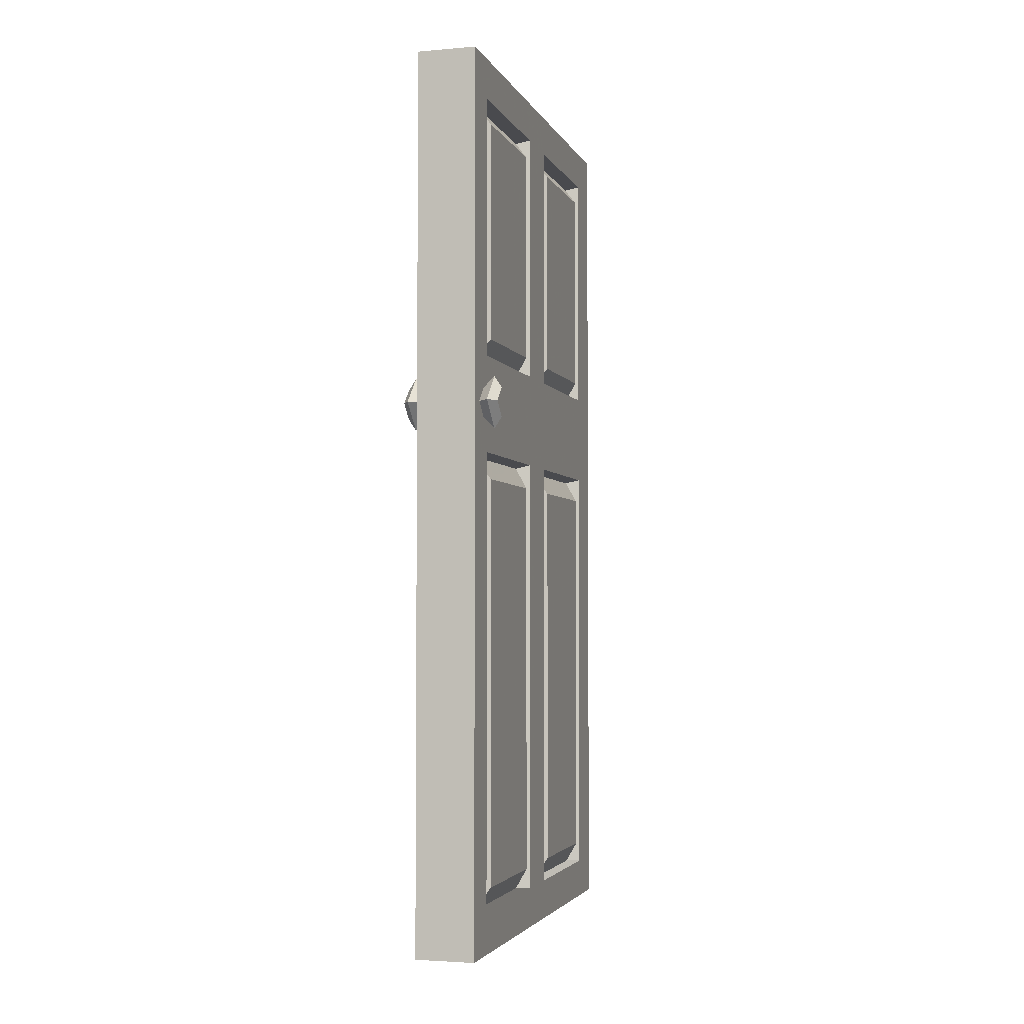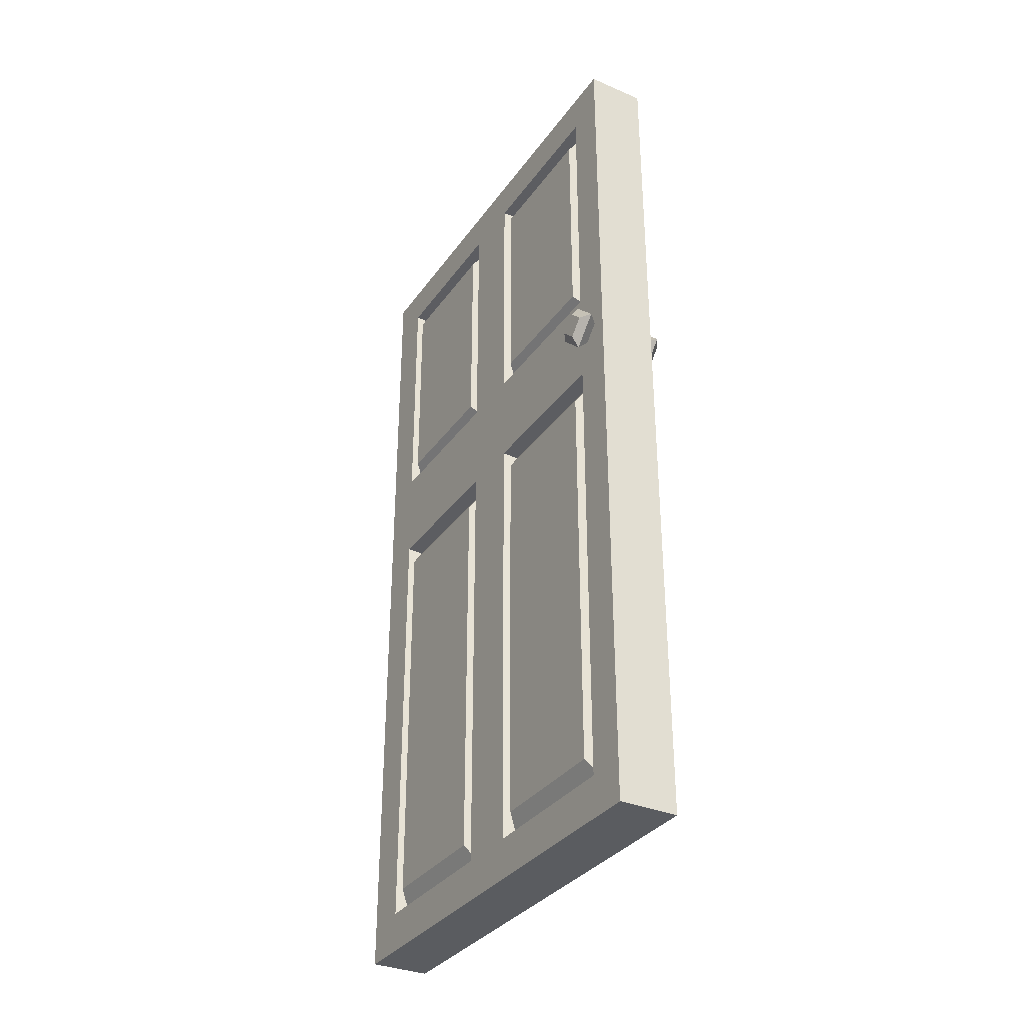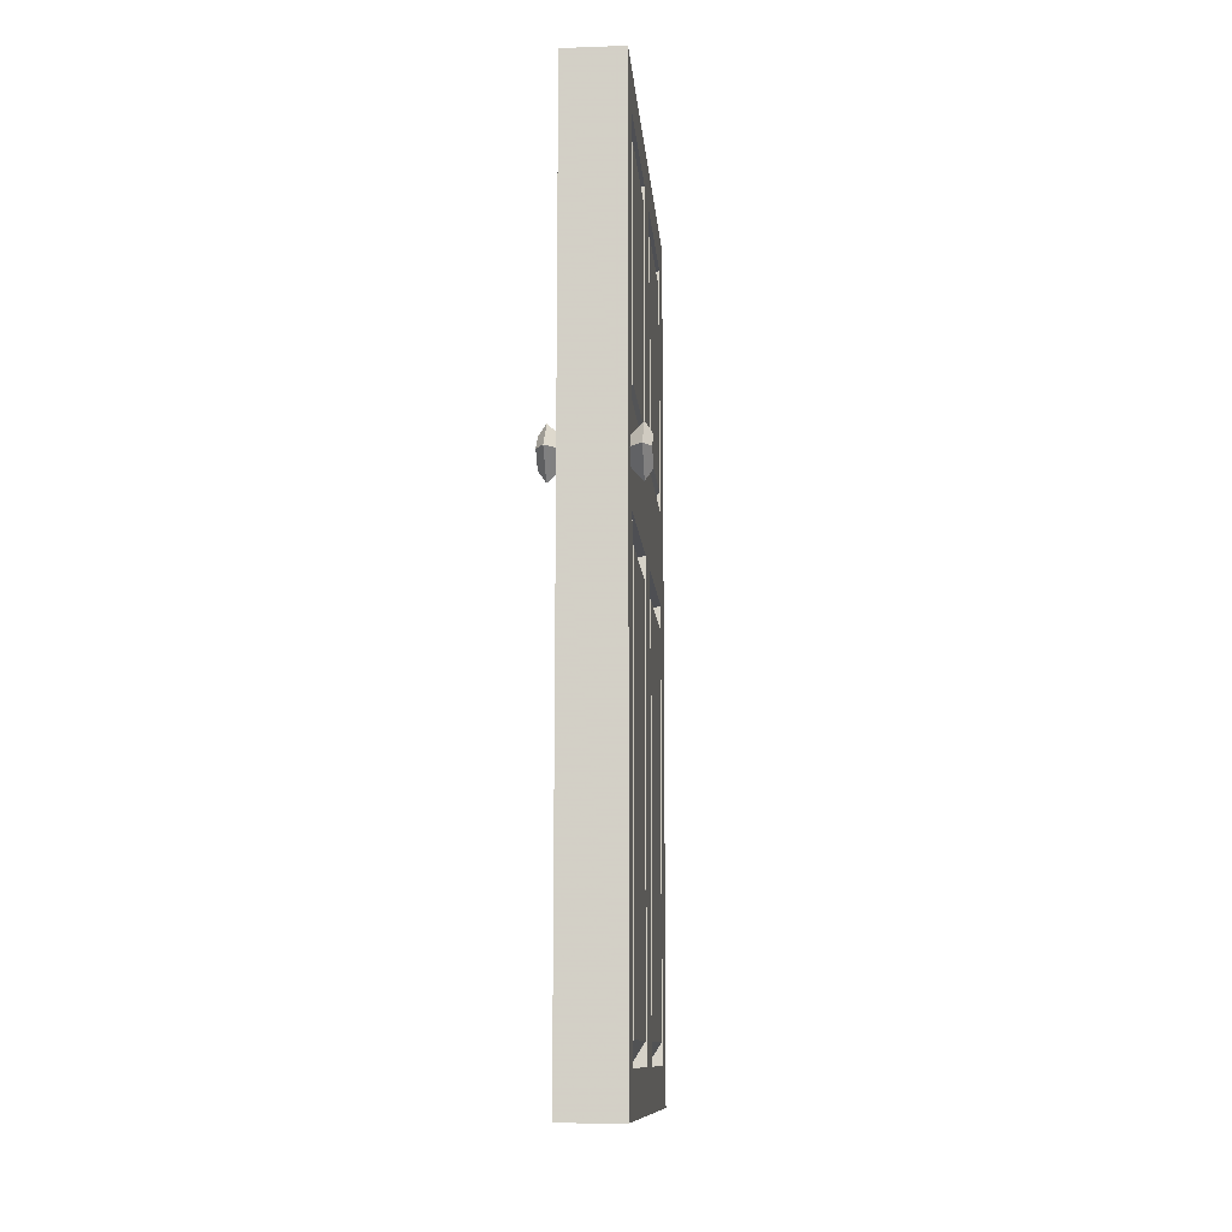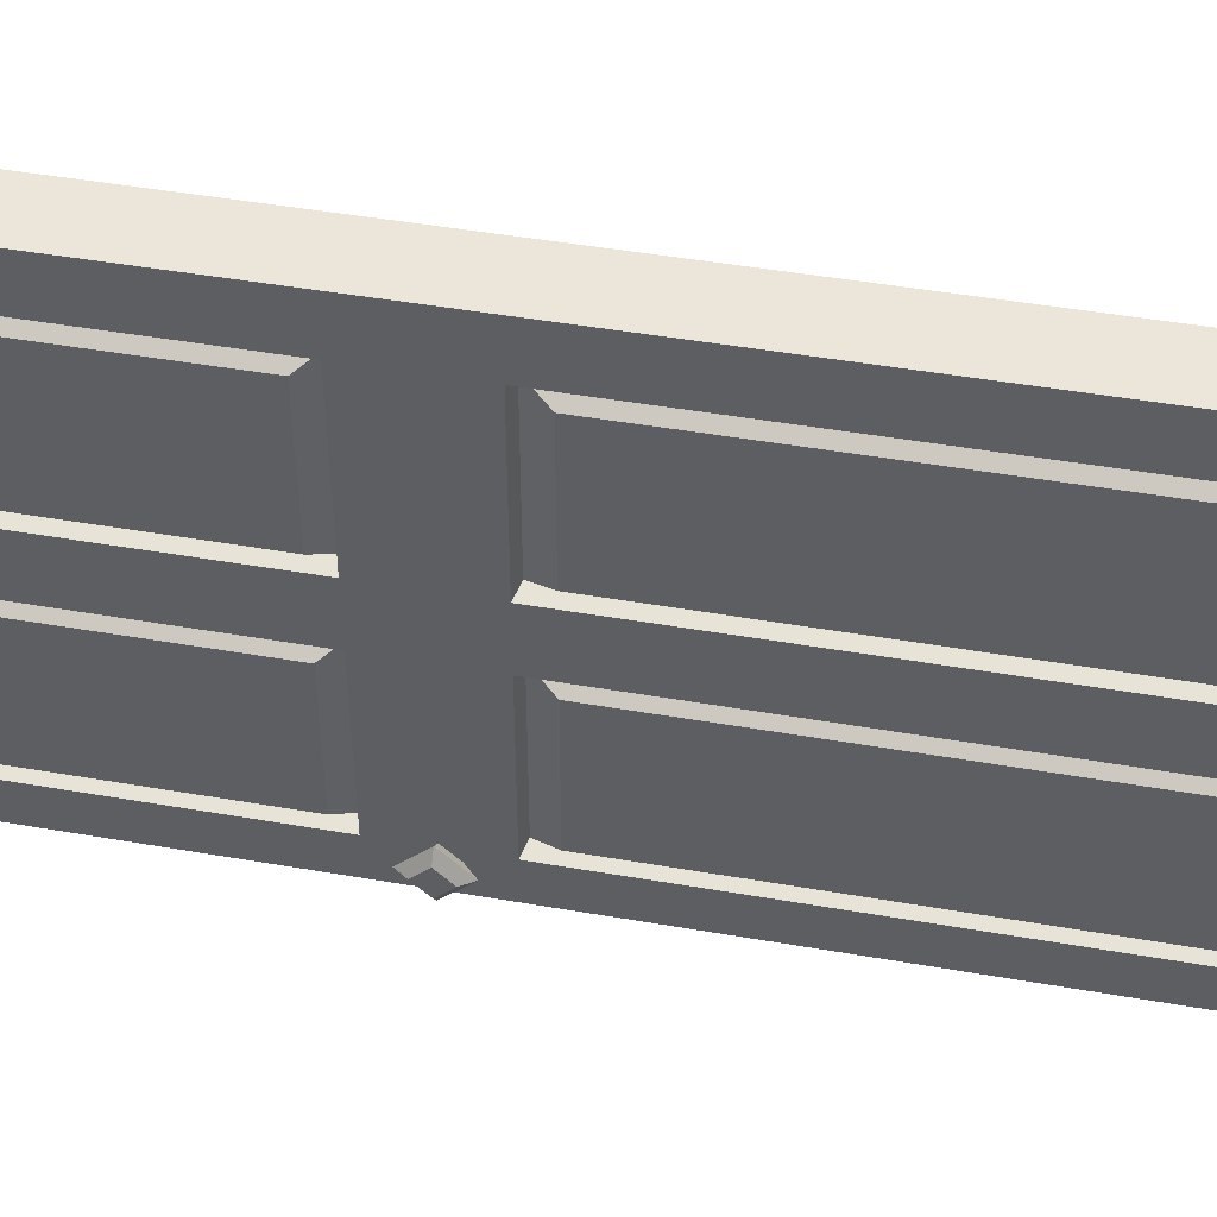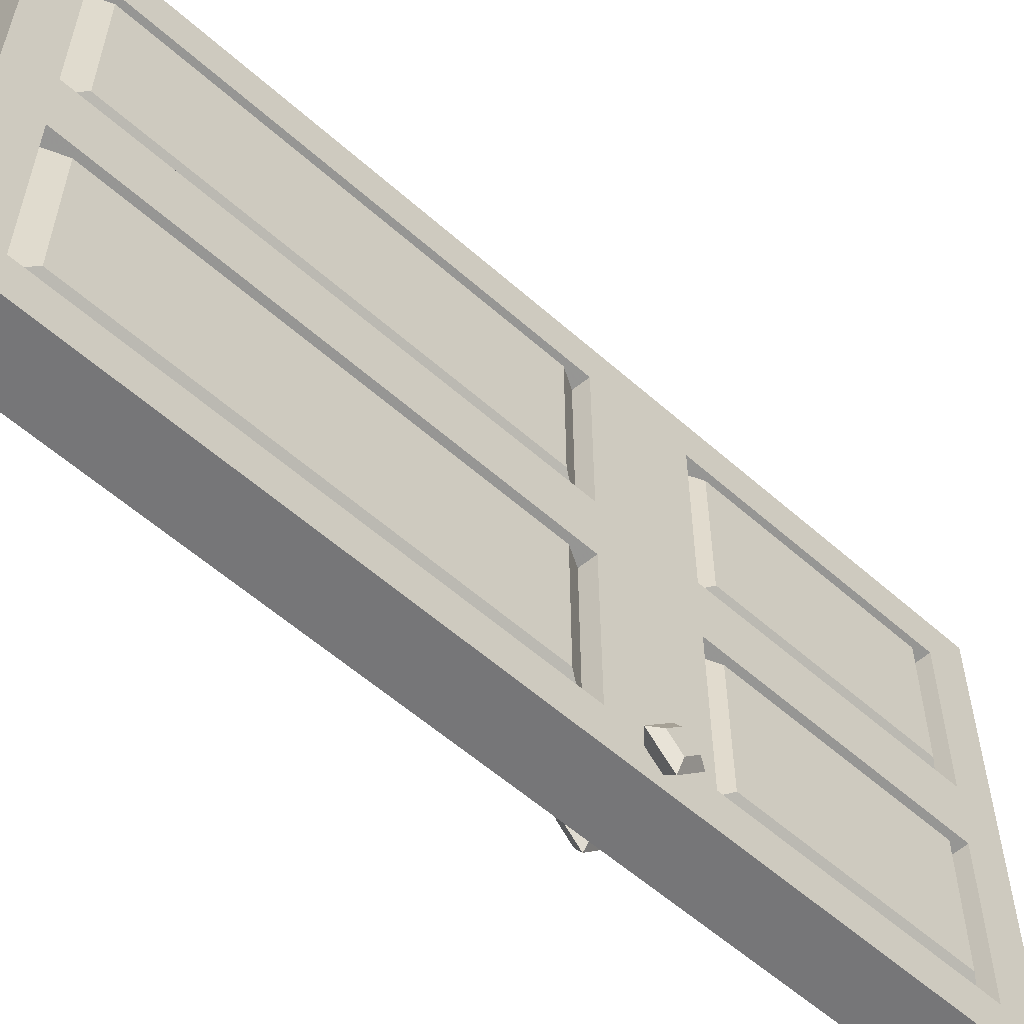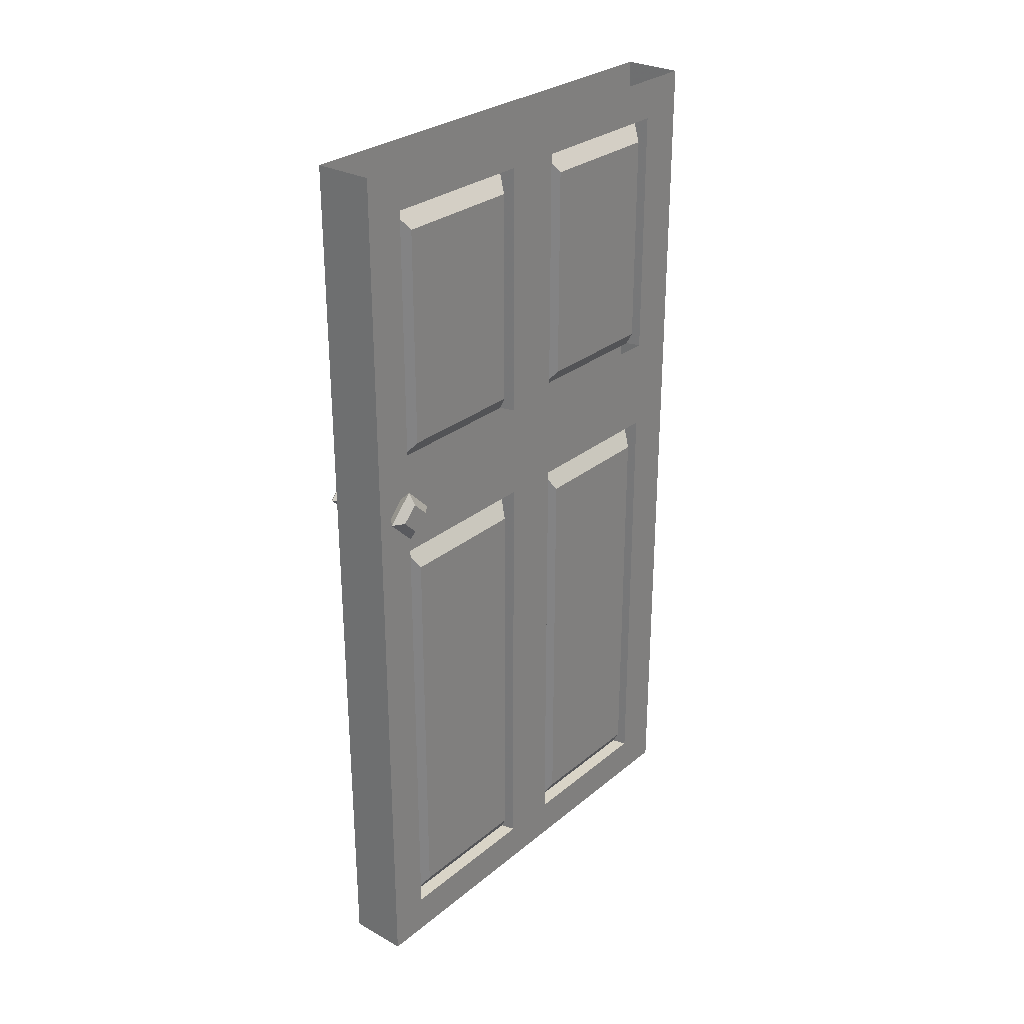
<metadata>
{"format":"obj","ext":"obj","renderer":"f3d","projection":"perspective","resolution":1024,"background":"white","views":[{"elev":-3.3,"azim":-164.2,"up":"+Y"},{"elev":-33.6,"azim":150.0,"up":"+Y"},{"elev":-11.6,"azim":-175.3,"up":"+Y"},{"elev":47.2,"azim":-78.9,"up":"+Z"},{"elev":-56.9,"azim":47.2,"up":"+Z"},{"elev":28.5,"azim":-140.5,"up":"+Y"}]}
</metadata>
<code>
v -0.4297 -0.6328 -0.07812
v -0.4609 -0.6328 -0.07031
v -0.4609 -0.08594 -0.07031
v -0.4297 -0.09375 -0.07812
v -0.4609 -0.1328 -0.1016
v -0.4609 -0.5938 -0.1016
v -0.4297 -0.6328 -0.4062
v -0.4609 -0.5938 -0.3828
v -0.4297 -0.09375 -0.4062
v -0.4609 -0.6328 -0.4141
v -0.4609 -0.08594 -0.4141
v -0.4609 -0.7344 -0.5
v -0.4609 -0.8359 -0.4141
v -0.4609 -0.8359 -0.07031
v -0.4609 -0.8359 0.05469
v -0.4609 -0.6328 0.05469
v -0.4609 -0.08594 0.05469
v -0.4609 0 0
v -0.4609 0 -0.5
v -0.4609 -0.1328 -0.3828
v -0.4297 -0.6328 0.3906
v -0.4609 -0.6328 0.3984
v -0.4609 -0.08594 0.3984
v -0.4297 -0.09375 0.3906
v -0.4609 -0.1328 0.3672
v -0.4609 -0.5938 0.3672
v -0.4297 -0.6328 0.0625
v -0.4609 -0.5938 0.08594
v -0.4297 -0.09375 0.0625
v -0.4609 0 0.5
v -0.4297 -1.789 0.3906
v -0.4609 -1.789 0.3984
v -0.4609 -0.8359 0.3984
v -0.4297 -0.8438 0.3906
v -0.4609 -0.8906 0.3672
v -0.4609 -1.742 0.3672
v -0.4297 -1.789 0.0625
v -0.4609 -1.742 0.08594
v -0.4297 -0.8438 0.0625
v -0.4609 -1.789 0.05469
v -0.4609 -1.789 -0.07031
v -0.4609 -1.875 0
v -0.4609 -1.875 0.5
v -0.4609 -0.7344 0.5
v -0.4609 -0.8906 0.08594
v -0.4297 -1.789 -0.07812
v -0.4297 -0.8438 -0.07812
v -0.4609 -0.8906 -0.1016
v -0.4609 -1.742 -0.1016
v -0.4297 -1.789 -0.4062
v -0.4609 -1.742 -0.3828
v -0.4297 -0.8438 -0.4062
v -0.4609 -1.789 -0.4141
v -0.4609 -1.875 -0.5
v -0.3359 -1.875 -0.5
v -0.3359 -1.875 0
v -0.3359 -1.875 0.5
v -0.3359 -0.7344 0.5
v -0.3359 0 0.5
v -0.4609 -0.8906 -0.3828
v -0.4609 -0.1328 0.08594
v -0.3359 -1.789 -0.07031
v -0.3359 -1.789 0.0625
v -0.3359 -1.789 0.4062
v -0.3359 -0.8359 0.4062
v -0.3359 -0.6328 0.4062
v -0.3359 -0.08594 0.4062
v -0.3359 -0.08594 0.0625
v -0.3359 0 0
v -0.3359 -0.08594 -0.07031
v -0.3359 0 -0.5
v -0.3359 -0.08594 -0.4141
v -0.3359 -0.7344 -0.5
v -0.3359 -1.789 -0.4141
v -0.3359 -0.8359 -0.07031
v -0.3359 -0.8359 0.0625
v -0.3672 -1.789 0.07031
v -0.3672 -0.8438 0.07031
v -0.3359 -0.8906 0.09375
v -0.3359 -1.742 0.09375
v -0.3672 -1.789 0.3984
v -0.3359 -1.742 0.375
v -0.3672 -0.8438 0.3984
v -0.3359 -0.6328 0.0625
v -0.3359 -0.6328 -0.07031
v -0.3672 -0.09375 -0.07812
v -0.3672 -0.09375 -0.4062
v -0.3672 -0.6328 -0.4062
v -0.3359 -0.6328 -0.4141
v -0.3359 -0.8359 -0.4141
v -0.3672 -0.6328 0.07031
v -0.3672 -0.09375 0.07031
v -0.3359 -0.1328 0.09375
v -0.3359 -0.5938 0.09375
v -0.3672 -0.6328 0.3984
v -0.3359 -0.5938 0.375
v -0.3672 -0.09375 0.3984
v -0.5 -0.7344 -0.4688
v -0.4844 -0.7344 -0.4922
v -0.4844 -0.7891 -0.4375
v -0.5 -0.7656 -0.4375
v -0.5 -0.7031 -0.4375
v -0.4844 -0.6797 -0.4375
v -0.4609 -0.7031 -0.4375
v -0.4609 -0.7344 -0.4688
v -0.4609 -0.7656 -0.4375
v -0.4844 -0.7344 -0.3828
v -0.5 -0.7344 -0.4062
v -0.4609 -0.7344 -0.4062
v -0.2969 -0.7344 -0.4062
v -0.3125 -0.7344 -0.3828
v -0.3125 -0.7891 -0.4375
v -0.2969 -0.7656 -0.4375
v -0.2969 -0.7031 -0.4375
v -0.3125 -0.6797 -0.4375
v -0.3359 -0.7031 -0.4375
v -0.3359 -0.7344 -0.4062
v -0.3359 -0.7656 -0.4375
v -0.3125 -0.7344 -0.4922
v -0.2969 -0.7344 -0.4688
v -0.3359 -0.7344 -0.4688
v -0.3672 -1.789 -0.4062
v -0.3672 -0.8438 -0.4062
v -0.3359 -0.8906 -0.3828
v -0.3359 -1.742 -0.3828
v -0.3672 -1.789 -0.07812
v -0.3359 -1.742 -0.1016
v -0.3672 -0.8438 -0.07812
v -0.3672 -0.6328 -0.07812
v -0.3359 -0.5938 -0.1016
v -0.3359 -0.1328 -0.1016
v -0.3359 -0.1328 -0.3828
v -0.3359 -0.5938 -0.3828
v -0.3359 -0.8906 -0.1016
v -0.3359 -0.8906 0.375
v -0.3359 -0.1328 0.375
f 1 2 3
f 1 3 4
f 7 8 9
f 4 9 20
f 4 20 5
f 8 20 9
f 21 22 23
f 21 23 24
f 27 28 29
f 31 32 33
f 31 33 34
f 37 38 39
f 34 39 45
f 34 45 35
f 38 45 39
f 46 41 14
f 46 14 47
f 50 51 52
f 47 52 60
f 47 60 48
f 51 60 52
f 61 25 24
f 61 24 29
f 61 29 28
f 63 76 77
f 77 76 78
f 81 82 83
f 72 87 88
f 72 88 89
f 91 84 68
f 91 68 92
f 95 96 97
f 122 74 90
f 122 90 123
f 126 127 128
f 86 129 130
f 86 130 131
f 86 131 87
f 87 131 132
f 134 124 123
f 134 123 128
f 134 128 127
f 135 79 78
f 135 78 83
f 135 83 82
f 136 93 92
f 136 92 97
f 136 97 96
f 1 4 5
f 1 5 6
f 1 6 7
f 7 6 8
f 7 9 10
f 10 9 11
f 3 11 4
f 4 11 9
f 21 24 25
f 21 25 26
f 21 26 27
f 27 26 28
f 27 29 16
f 16 29 17
f 17 29 24
f 17 24 23
f 31 34 35
f 31 35 36
f 31 36 37
f 37 36 38
f 37 39 40
f 40 39 15
f 33 15 34
f 34 15 39
f 46 47 48
f 46 48 49
f 46 49 50
f 50 49 51
f 50 52 53
f 53 52 13
f 47 14 13
f 47 13 52
f 77 78 79
f 77 79 80
f 77 80 81
f 81 80 82
f 81 83 64
f 64 83 65
f 65 83 78
f 65 78 76
f 70 85 86
f 70 86 87
f 70 87 72
f 91 92 93
f 91 93 94
f 91 94 95
f 95 94 96
f 95 97 66
f 66 97 67
f 67 97 92
f 67 92 68
f 122 123 124
f 122 124 125
f 122 125 126
f 126 125 127
f 126 128 62
f 62 128 75
f 75 128 123
f 75 123 90
f 85 129 86
f 87 132 88
f 88 132 133
f 88 133 129
f 129 133 130
f 10 11 12
f 10 12 13
f 10 13 2
f 2 13 14
f 2 14 15
f 2 15 16
f 2 16 17
f 2 17 3
f 3 17 18
f 3 18 19
f 3 19 11
f 5 20 6
f 6 20 8
f 17 23 30
f 17 30 18
f 40 15 14
f 40 14 41
f 40 41 42
f 40 42 43
f 40 43 32
f 32 43 44
f 32 44 33
f 33 44 22
f 33 22 16
f 33 16 15
f 35 45 36
f 36 45 38
f 53 13 12
f 53 12 54
f 53 54 41
f 41 54 42
f 44 30 23
f 44 23 22
f 48 60 49
f 49 60 51
f 61 28 26
f 61 26 25
f 56 62 63
f 56 63 57
f 57 63 64
f 57 64 58
f 58 64 65
f 58 65 66
f 58 66 67
f 58 67 59
f 59 67 68
f 59 68 69
f 69 68 70
f 69 70 71
f 71 70 72
f 71 72 73
f 19 12 11
f 55 74 62
f 55 62 56
f 62 75 76
f 62 76 63
f 65 76 84
f 65 84 66
f 75 85 84
f 75 84 76
f 70 68 84
f 70 84 85
f 72 89 73
f 73 89 90
f 73 90 74
f 73 74 55
f 85 75 90
f 85 90 89
f 130 133 131
f 131 133 132
f 134 127 125
f 134 125 124
f 135 82 80
f 135 80 79
f 136 96 94
f 136 94 93
f 42 54 55
f 42 55 56
f 42 56 43
f 43 56 57
f 43 57 58
f 43 58 44
f 44 58 59
f 44 59 30
f 71 73 12
f 71 12 19
f 73 55 54
f 73 54 12
f 98 99 100
f 98 100 101
f 98 101 102
f 98 102 99
f 99 102 103
f 99 103 104
f 99 104 105
f 99 105 100
f 100 105 106
f 100 106 107
f 100 107 101
f 101 107 108
f 101 108 102
f 102 108 103
f 103 108 107
f 103 107 109
f 103 109 104
f 107 106 109
f 110 111 112
f 110 112 113
f 110 113 114
f 110 114 111
f 111 114 115
f 111 115 116
f 111 116 117
f 111 117 112
f 112 117 118
f 112 118 119
f 112 119 113
f 113 119 120
f 113 120 114
f 114 120 115
f 115 120 119
f 115 119 121
f 115 121 116
f 119 118 121

</code>
